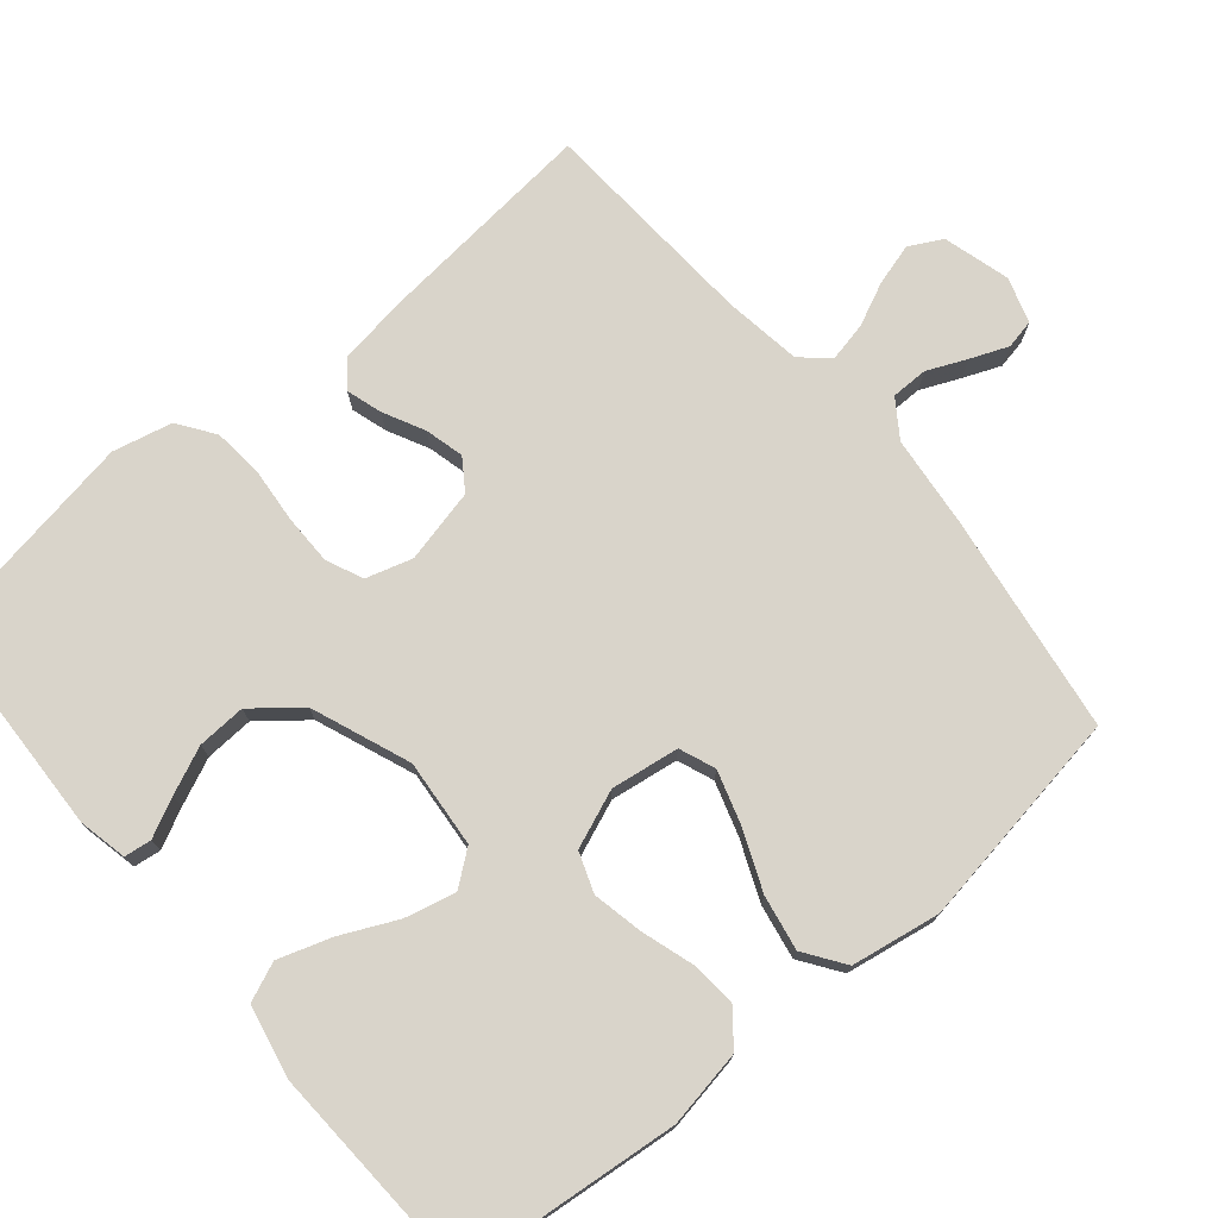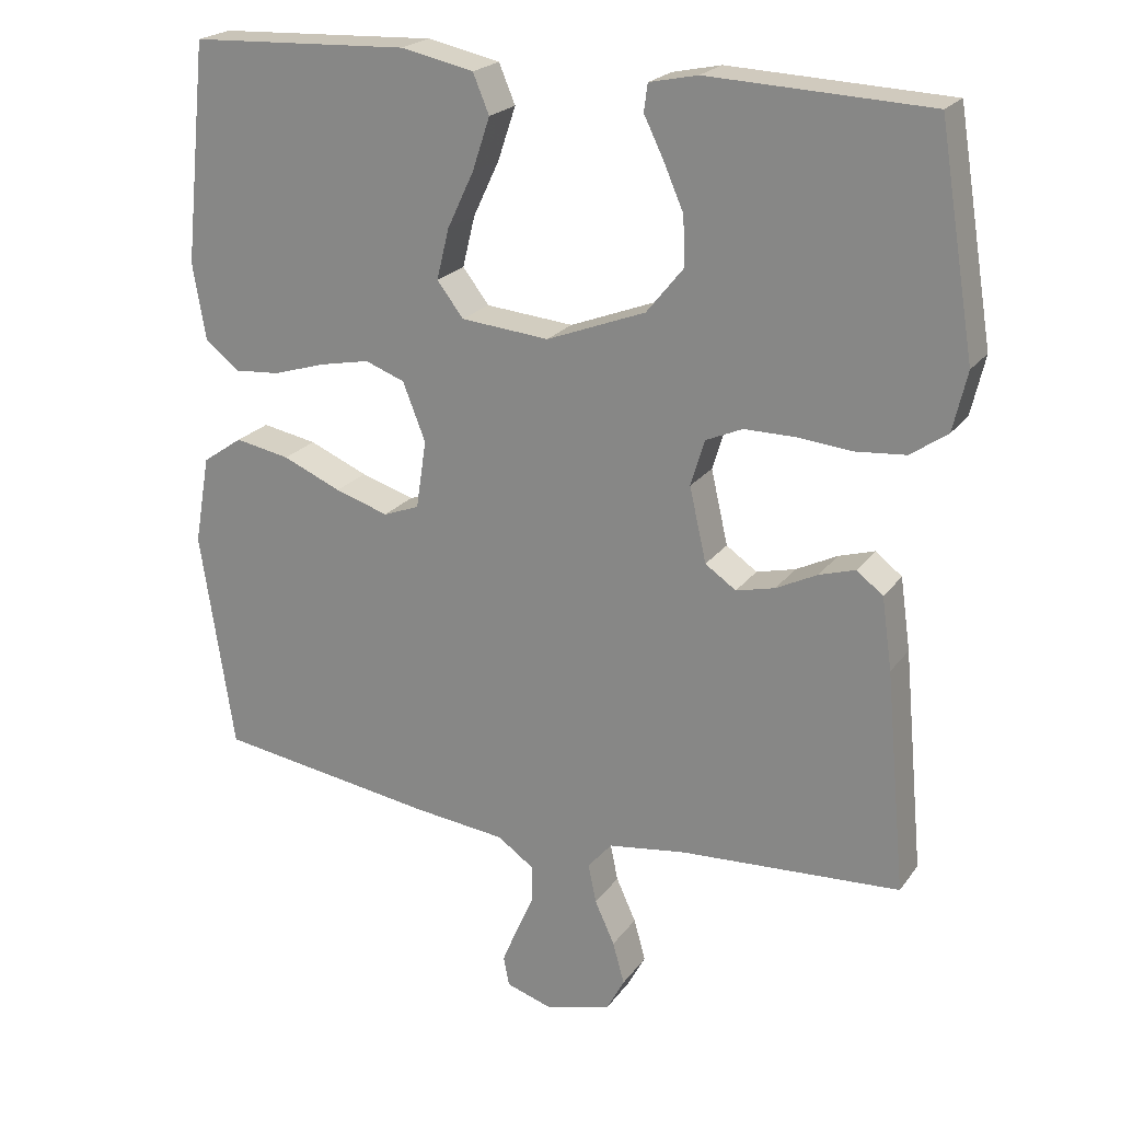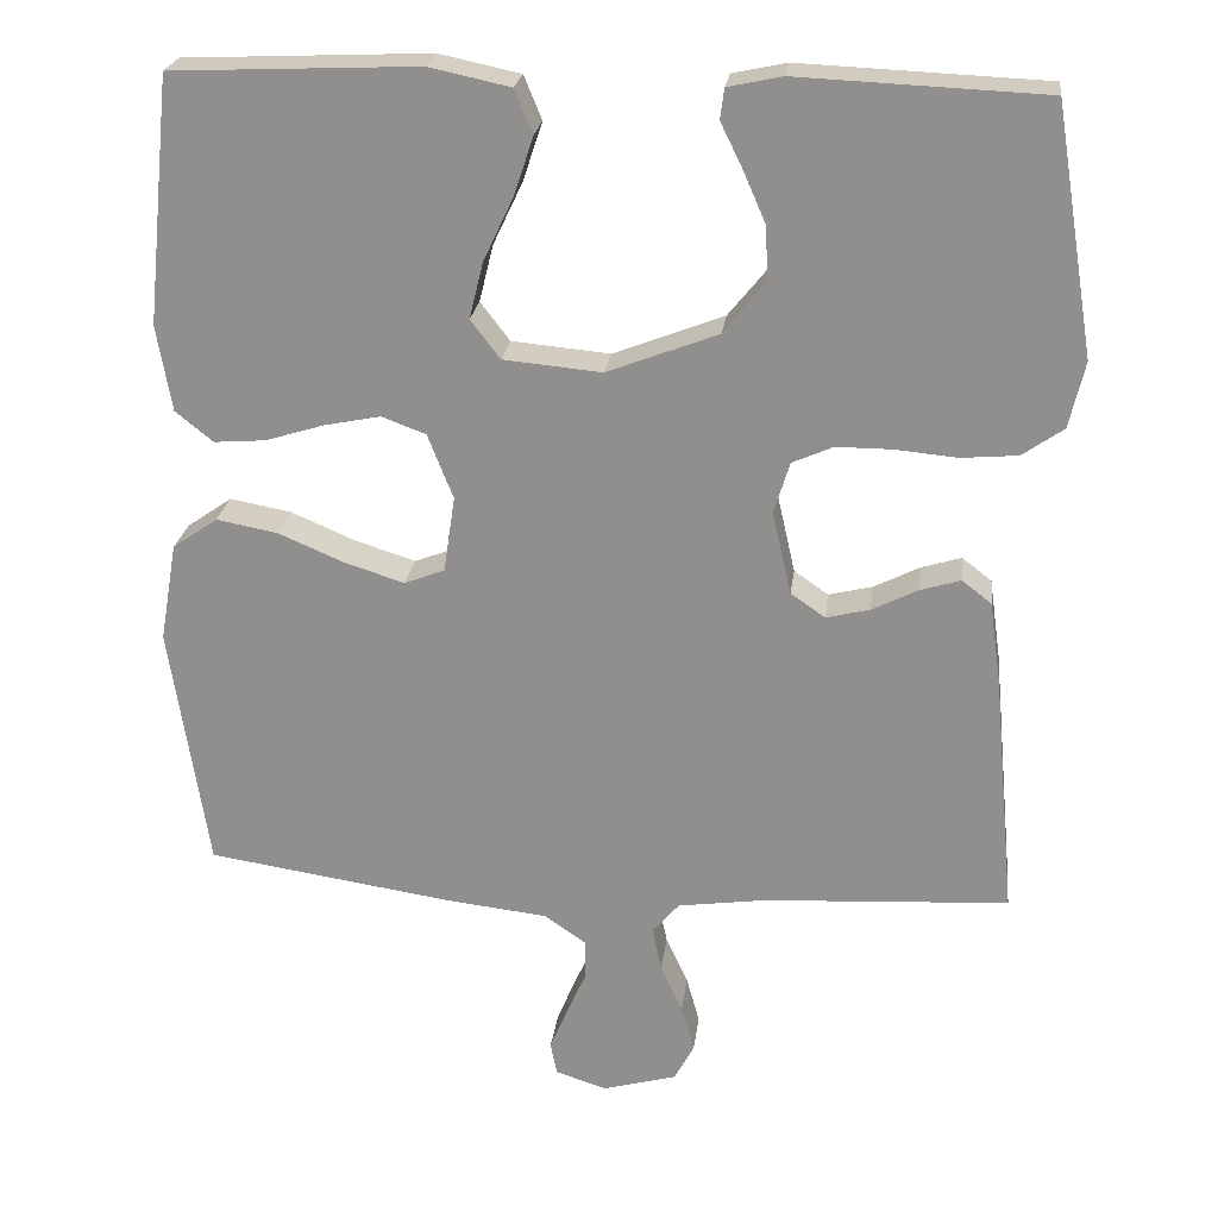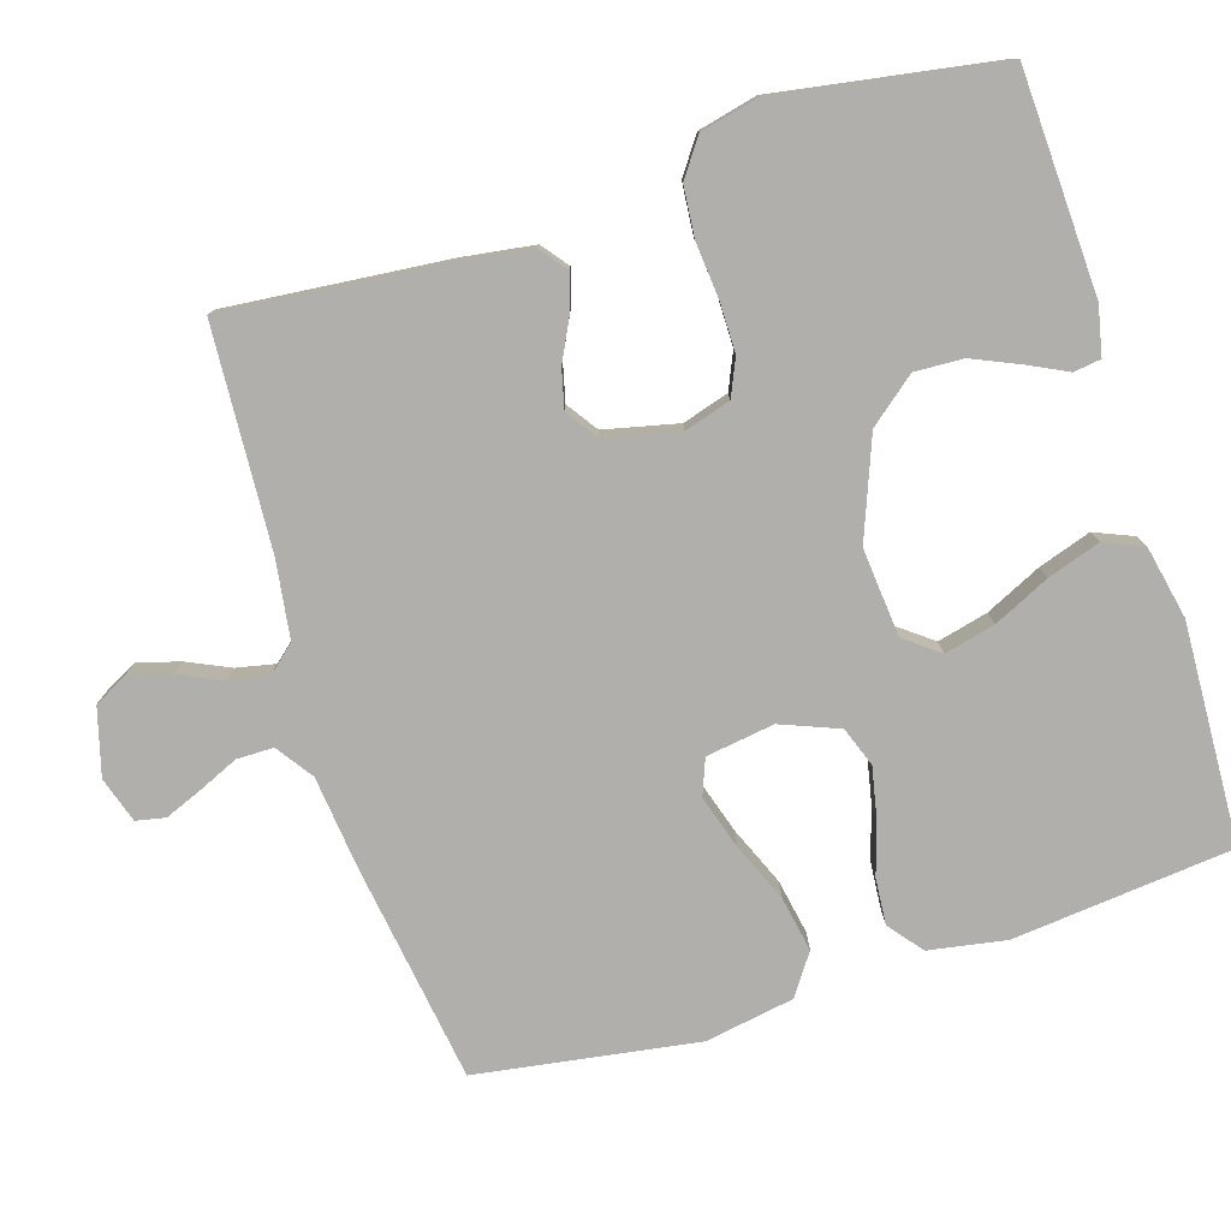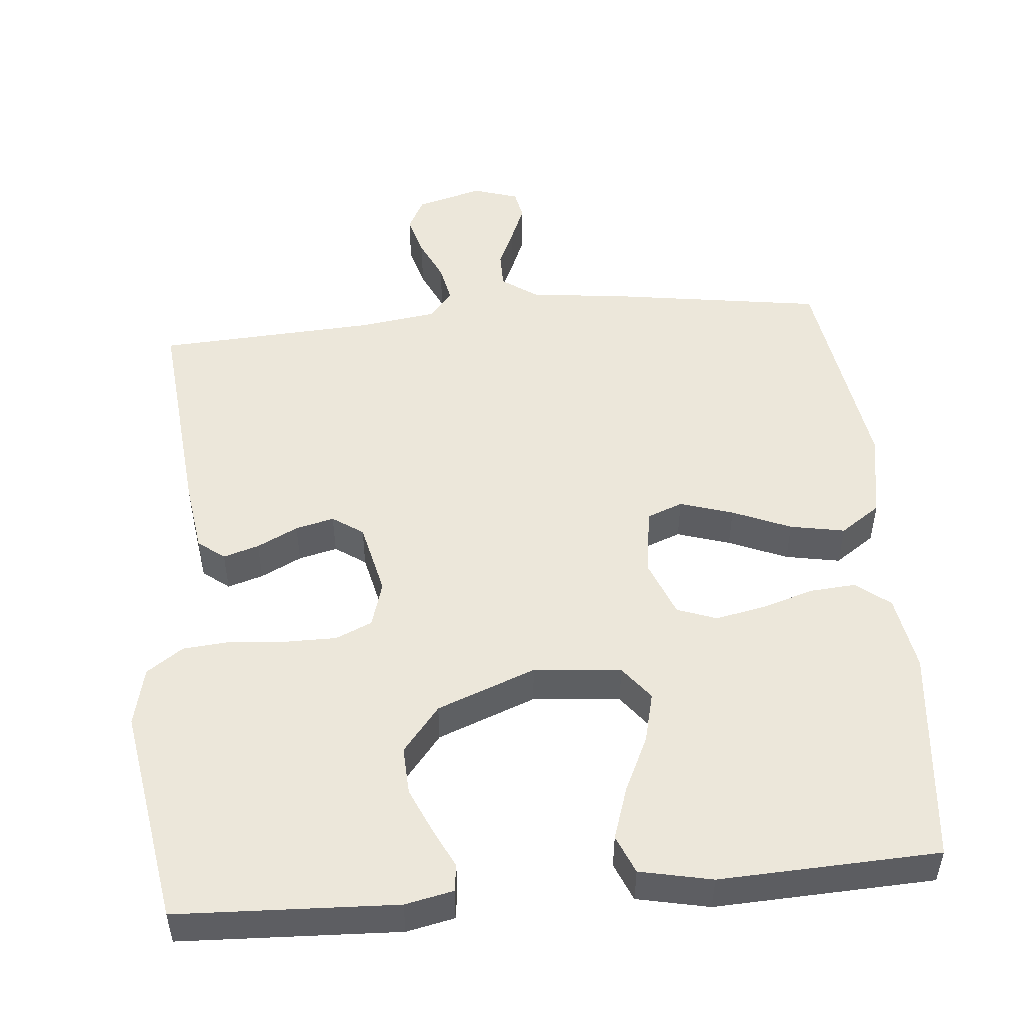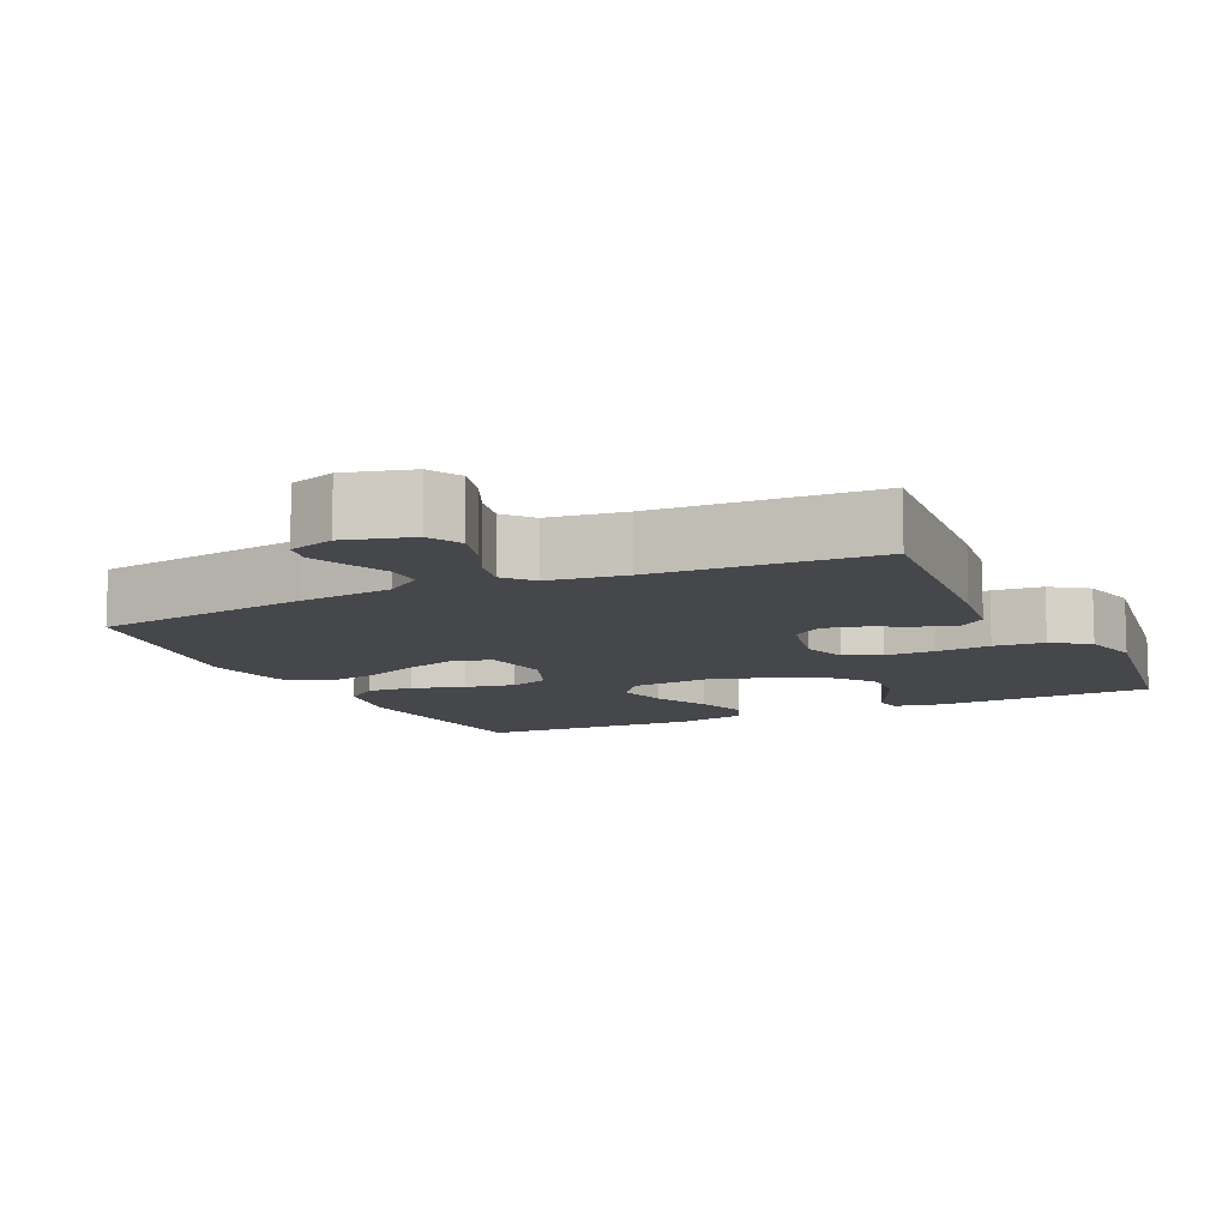
<metadata>
{"format":"obj","ext":"obj","renderer":"f3d","projection":"perspective","resolution":1024,"background":"white","views":[{"elev":74.8,"azim":49.8,"up":"+Y"},{"elev":21.8,"azim":-153.9,"up":"+Z"},{"elev":23.4,"azim":-172.9,"up":"+Z"},{"elev":-78.2,"azim":-72.7,"up":"+Y"},{"elev":50.4,"azim":-5.2,"up":"+Y"},{"elev":-10.5,"azim":-154.6,"up":"+Y"}]}
</metadata>
<code>
v 0.5 0.07 -0.5
v 0.2 0.07 -0.545
v 0.075 0.07 -0.559
v 0.025 0.07 -0.594
v 0.025 0.07 -0.644
v 0.049 0.07 -0.698
v 0.07 0.07 -0.749
v 0.062 0.07 -0.789
v 0 0.07 -0.809
v -0.091 0.07 -0.784
v -0.115 0.07 -0.739
v -0.099 0.07 -0.682
v -0.072 0.07 -0.623
v -0.061 0.07 -0.57
v -0.094 0.07 -0.532
v -0.2 0.07 -0.517
v -0.5 0.07 -0.5
v -0.472 0.07 -0.2
v -0.458 0.07 -0.102
v -0.422 0.07 -0.074
v -0.373 0.07 -0.089
v -0.317 0.07 -0.117
v -0.264 0.07 -0.13
v -0.222 0.07 -0.101
v -0.199 0.07 0
v -0.218 0.07 0.063
v -0.268 0.07 0.085
v -0.336 0.07 0.085
v -0.411 0.07 0.078
v -0.48 0.07 0.084
v -0.53 0.07 0.119
v -0.549 0.07 0.2
v -0.5 0.07 0.5
v -0.2 0.07 0.513
v -0.134 0.07 0.499
v -0.129 0.07 0.462
v -0.155 0.07 0.409
v -0.183 0.07 0.345
v -0.186 0.07 0.279
v -0.135 0.07 0.216
v 0 0.07 0.164
v 0.12 0.07 0.175
v 0.156 0.07 0.222
v 0.139 0.07 0.291
v 0.103 0.07 0.367
v 0.079 0.07 0.439
v 0.101 0.07 0.492
v 0.2 0.07 0.513
v 0.5 0.07 0.5
v 0.531 0.07 0.2
v 0.513 0.07 0.095
v 0.467 0.07 0.058
v 0.404 0.07 0.063
v 0.333 0.07 0.085
v 0.264 0.07 0.099
v 0.21 0.07 0.079
v 0.179 0.07 0
v 0.193 0.07 -0.093
v 0.242 0.07 -0.112
v 0.315 0.07 -0.089
v 0.395 0.07 -0.055
v 0.47 0.07 -0.041
v 0.525 0.07 -0.079
v 0.546 0.07 -0.2
v 0.5 0 -0.5
v 0.2 0 -0.545
v 0.075 0 -0.559
v 0.025 0 -0.594
v 0.025 0 -0.644
v 0.049 0 -0.698
v 0.07 0 -0.749
v 0.062 0 -0.789
v 0 0 -0.809
v -0.091 0 -0.784
v -0.115 0 -0.739
v -0.099 0 -0.682
v -0.072 0 -0.623
v -0.061 0 -0.57
v -0.094 0 -0.532
v -0.2 0 -0.517
v -0.5 0 -0.5
v -0.472 0 -0.2
v -0.458 0 -0.102
v -0.422 0 -0.074
v -0.373 0 -0.089
v -0.317 0 -0.117
v -0.264 0 -0.13
v -0.222 0 -0.101
v -0.199 0 0
v -0.218 0 0.063
v -0.268 0 0.085
v -0.336 0 0.085
v -0.411 0 0.078
v -0.48 0 0.084
v -0.53 0 0.119
v -0.549 0 0.2
v -0.5 0 0.5
v -0.2 0 0.513
v -0.134 0 0.499
v -0.129 0 0.462
v -0.155 0 0.409
v -0.183 0 0.345
v -0.186 0 0.279
v -0.135 0 0.216
v 0 0 0.164
v 0.12 0 0.175
v 0.156 0 0.222
v 0.139 0 0.291
v 0.103 0 0.367
v 0.079 0 0.439
v 0.101 0 0.492
v 0.2 0 0.513
v 0.5 0 0.5
v 0.531 0 0.2
v 0.513 0 0.095
v 0.467 0 0.058
v 0.404 0 0.063
v 0.333 0 0.085
v 0.264 0 0.099
v 0.21 0 0.079
v 0.179 0 0
v 0.193 0 -0.093
v 0.242 0 -0.112
v 0.315 0 -0.089
v 0.395 0 -0.055
v 0.47 0 -0.041
v 0.525 0 -0.079
v 0.546 0 -0.2
f 60 61 62 63
f 59 60 63 64
f 51 52 53 54
f 51 54 55
f 50 51 55
f 49 50 55 56
f 47 48 49 56
f 44 45 46 47
f 43 44 47 56
f 34 35 36 37
f 34 37 38
f 33 34 38 39
f 28 29 30 31
f 27 28 31 32
f 19 20 21 22
f 19 22 23
f 16 17 18 19
f 15 16 19 23
f 14 15 23 24
f 10 11 12 13
f 10 13 14
f 9 10 14
f 8 9 14
f 5 6 7 8
f 5 8 14 24
f 64 1 2 3
f 59 64 3 4
f 42 43 56 57
f 41 42 57 58
f 40 41 58
f 32 33 39 40
f 27 32 40 58
f 26 27 58 59
f 4 5 24 25
f 4 25 26 59
f 127 126 125 124
f 128 127 124 123
f 118 117 116 115
f 119 118 115
f 119 115 114
f 120 119 114 113
f 120 113 112 111
f 111 110 109 108
f 120 111 108 107
f 101 100 99 98
f 102 101 98
f 103 102 98 97
f 95 94 93 92
f 96 95 92 91
f 86 85 84 83
f 87 86 83
f 83 82 81 80
f 87 83 80 79
f 88 87 79 78
f 77 76 75 74
f 78 77 74
f 78 74 73
f 78 73 72
f 72 71 70 69
f 88 78 72 69
f 67 66 65 128
f 68 67 128 123
f 121 120 107 106
f 122 121 106 105
f 122 105 104
f 104 103 97 96
f 122 104 96 91
f 123 122 91 90
f 89 88 69 68
f 123 90 89 68
f 1 65 66 2
f 2 66 67 3
f 3 67 68 4
f 4 68 69 5
f 5 69 70 6
f 6 70 71 7
f 7 71 72 8
f 8 72 73 9
f 9 73 74 10
f 10 74 75 11
f 11 75 76 12
f 12 76 77 13
f 13 77 78 14
f 14 78 79 15
f 15 79 80 16
f 16 80 81 17
f 17 81 82 18
f 18 82 83 19
f 19 83 84 20
f 20 84 85 21
f 21 85 86 22
f 22 86 87 23
f 23 87 88 24
f 24 88 89 25
f 25 89 90 26
f 26 90 91 27
f 27 91 92 28
f 28 92 93 29
f 29 93 94 30
f 30 94 95 31
f 31 95 96 32
f 32 96 97 33
f 33 97 98 34
f 34 98 99 35
f 35 99 100 36
f 36 100 101 37
f 37 101 102 38
f 38 102 103 39
f 39 103 104 40
f 40 104 105 41
f 41 105 106 42
f 42 106 107 43
f 43 107 108 44
f 44 108 109 45
f 45 109 110 46
f 46 110 111 47
f 47 111 112 48
f 48 112 113 49
f 49 113 114 50
f 50 114 115 51
f 51 115 116 52
f 52 116 117 53
f 53 117 118 54
f 54 118 119 55
f 55 119 120 56
f 56 120 121 57
f 57 121 122 58
f 58 122 123 59
f 59 123 124 60
f 60 124 125 61
f 61 125 126 62
f 62 126 127 63
f 63 127 128 64
f 64 128 65 1

</code>
